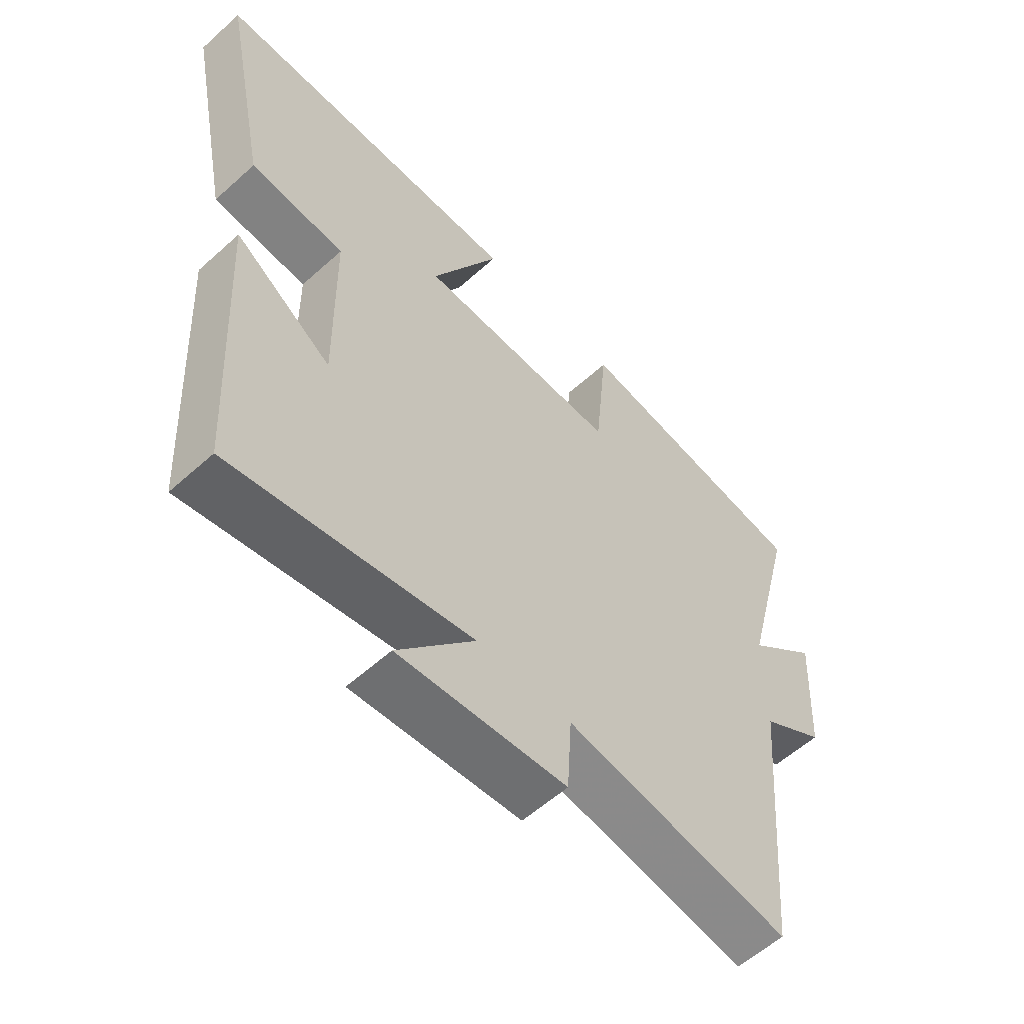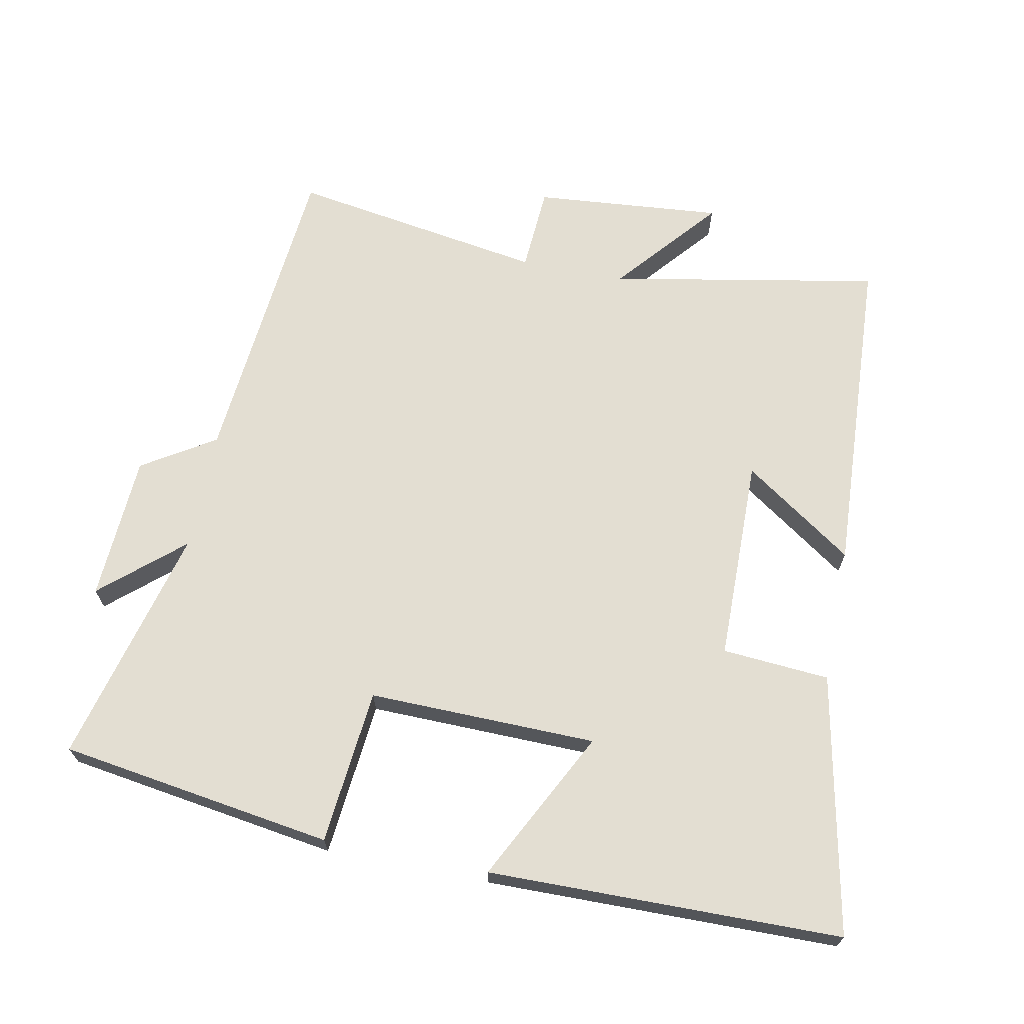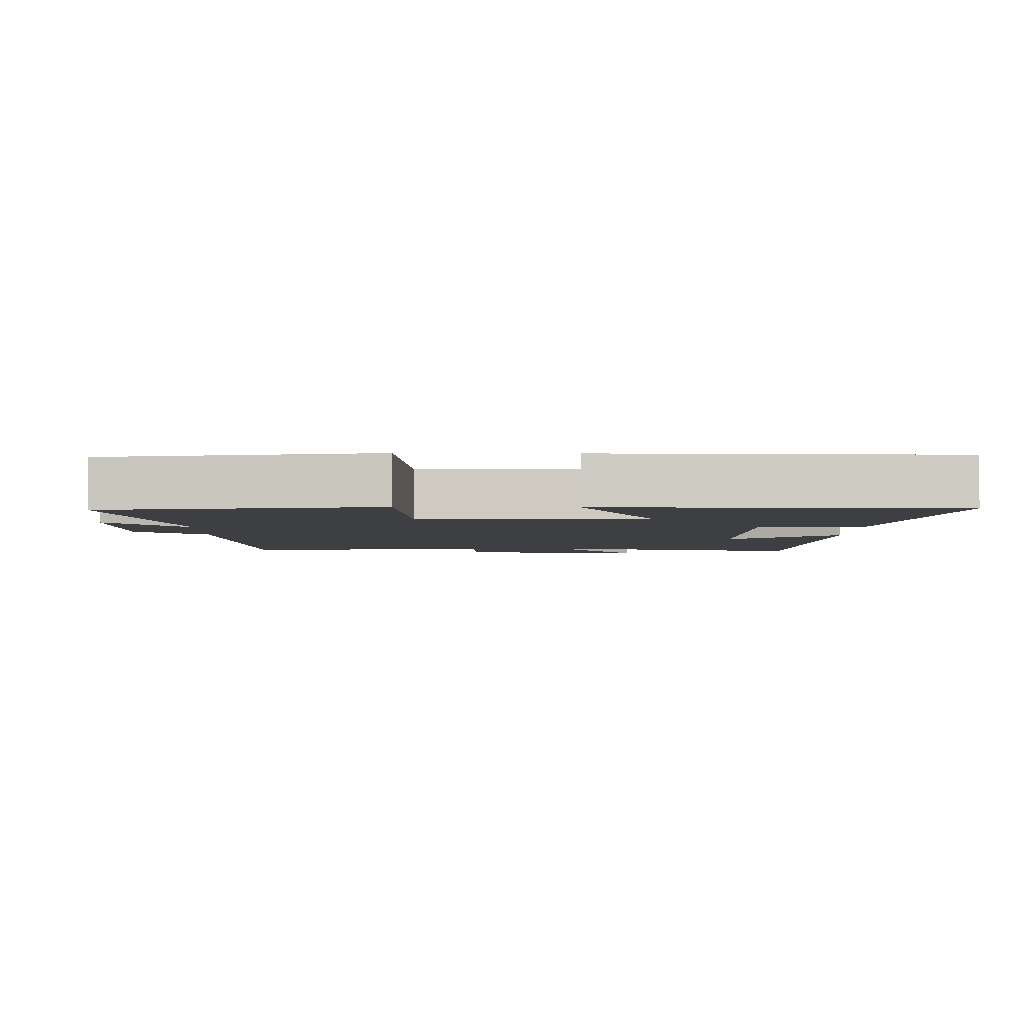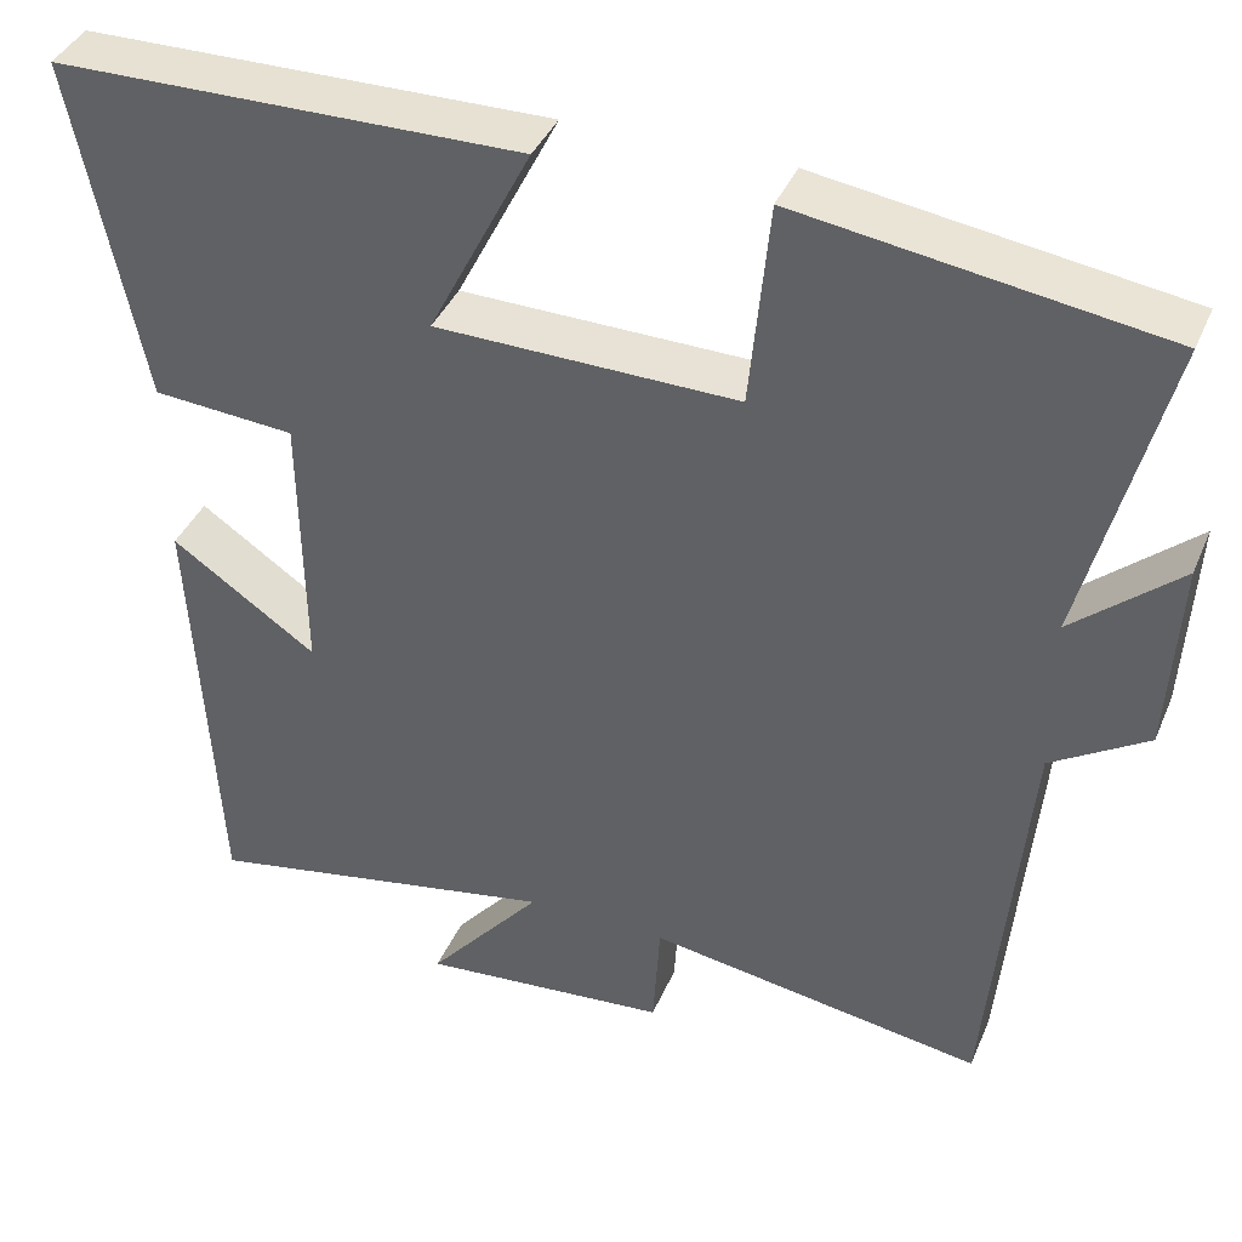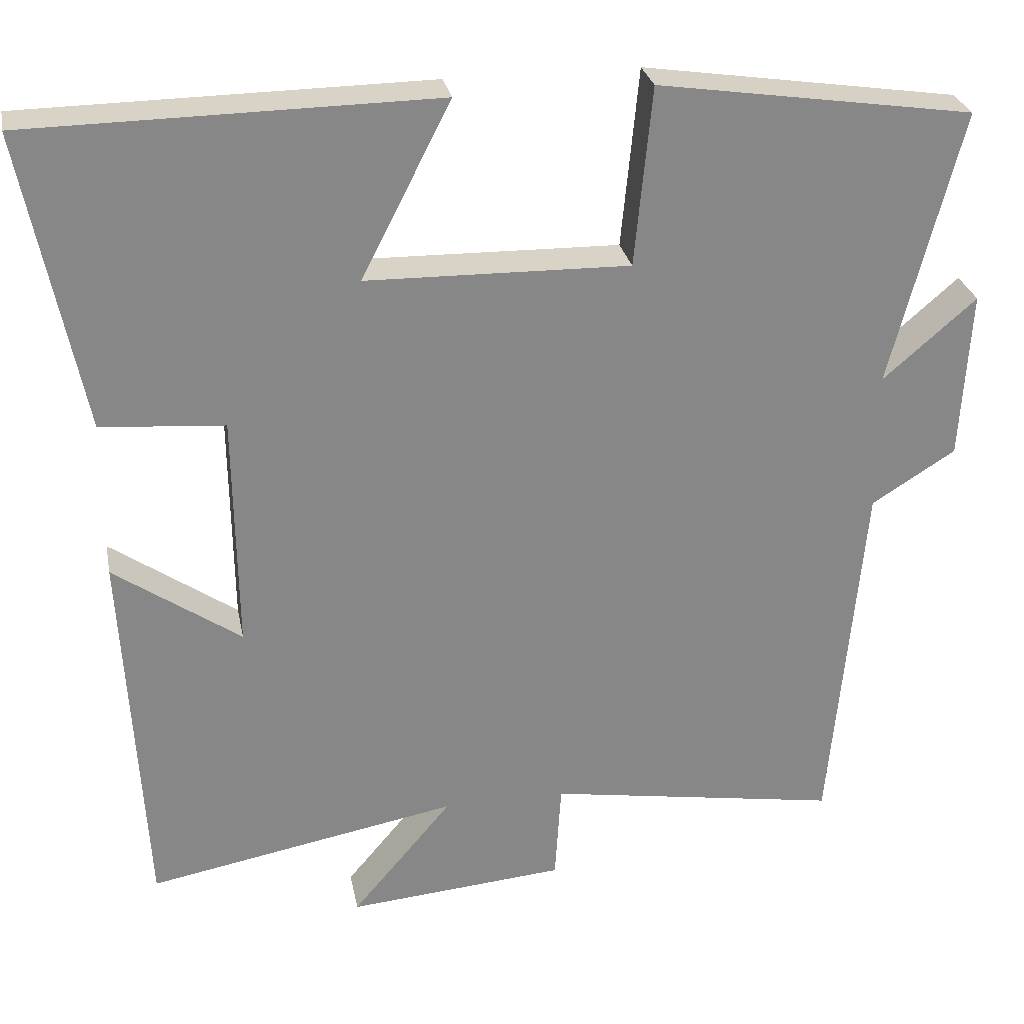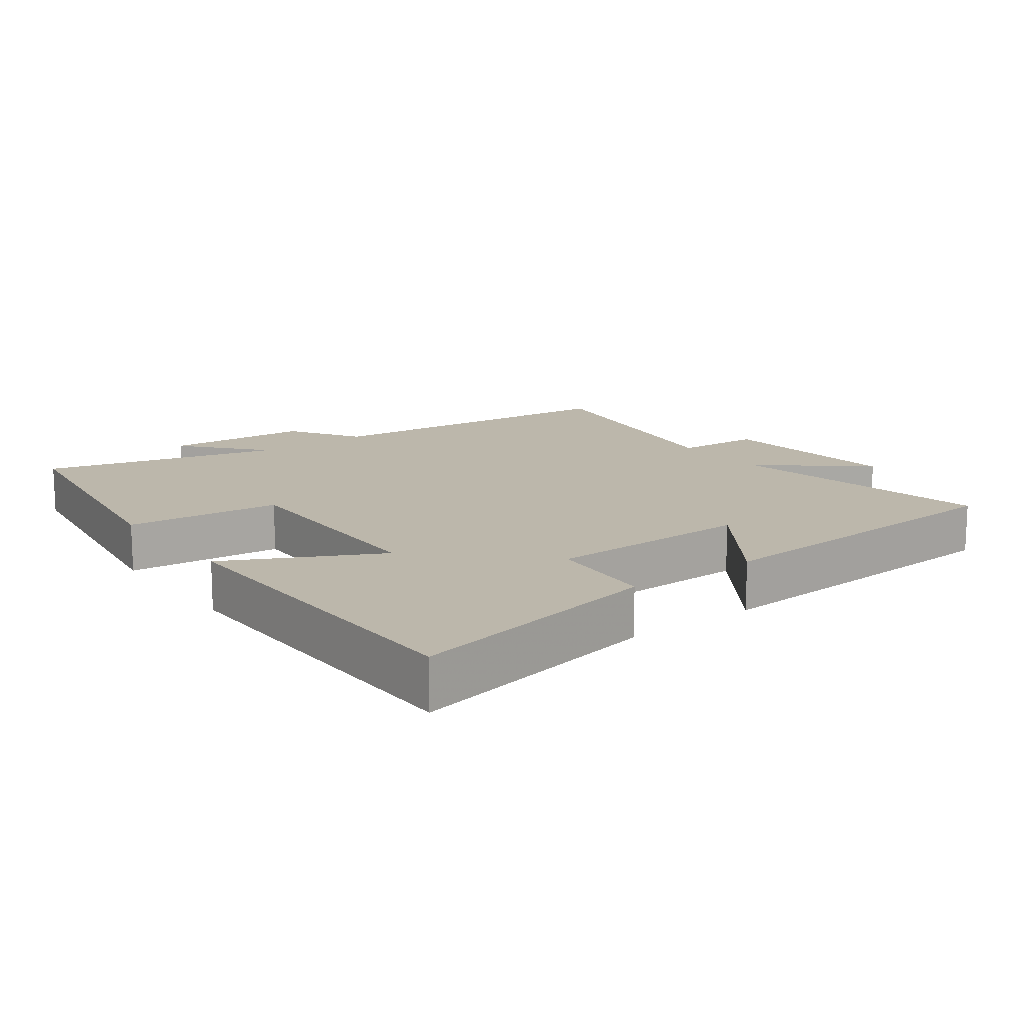
<metadata>
{"format":"obj","ext":"obj","renderer":"f3d","projection":"perspective","resolution":1024,"background":"white","views":[{"elev":-57.9,"azim":133.0,"up":"+Z"},{"elev":67.7,"azim":11.2,"up":"+Y"},{"elev":-4.1,"azim":-1.1,"up":"+Y"},{"elev":39.4,"azim":-158.4,"up":"+Z"},{"elev":27.8,"azim":169.1,"up":"+Z"},{"elev":14.5,"azim":53.3,"up":"+Y"}]}
</metadata>
<code>
v -0.458 0.07 -0.56
v -0.5 0.07 -0.092
v -0.607 0.07 -0.025
v -0.619 0.07 0.191
v -0.5 0.07 0.088
v -0.59 0.07 0.44
v -0.187 0.07 0.5
v -0.165 0.07 0.271
v 0.171 0.07 0.277
v 0.057 0.07 0.5
v 0.577 0.07 0.493
v 0.5 0.07 0.111
v 0.342 0.07 0.099
v 0.338 0.07 -0.203
v 0.5 0.07 -0.091
v 0.473 0.07 -0.574
v 0.075 0.07 -0.5
v 0.203 0.07 -0.651
v -0.075 0.07 -0.627
v -0.083 0.07 -0.5
v -0.458 0 -0.56
v -0.5 0 -0.092
v -0.607 0 -0.025
v -0.619 0 0.191
v -0.5 0 0.088
v -0.59 0 0.44
v -0.187 0 0.5
v -0.165 0 0.271
v 0.171 0 0.277
v 0.057 0 0.5
v 0.577 0 0.493
v 0.5 0 0.111
v 0.342 0 0.099
v 0.338 0 -0.203
v 0.5 0 -0.091
v 0.473 0 -0.574
v 0.075 0 -0.5
v 0.203 0 -0.651
v -0.075 0 -0.627
v -0.083 0 -0.5
f 17 18 19 20
f 14 15 16 17
f 13 14 17 20
f 11 12 13
f 10 11 13
f 9 10 13
f 20 1 2
f 13 20 2
f 9 13 2
f 8 9 2
f 5 6 7 8
f 2 3 4 5
f 2 5 8
f 40 39 38 37
f 37 36 35 34
f 40 37 34 33
f 33 32 31
f 33 31 30
f 33 30 29
f 22 21 40
f 22 40 33
f 22 33 29
f 22 29 28
f 28 27 26 25
f 25 24 23 22
f 28 25 22
f 1 21 22 2
f 2 22 23 3
f 3 23 24 4
f 4 24 25 5
f 5 25 26 6
f 6 26 27 7
f 7 27 28 8
f 8 28 29 9
f 9 29 30 10
f 10 30 31 11
f 11 31 32 12
f 12 32 33 13
f 13 33 34 14
f 14 34 35 15
f 15 35 36 16
f 16 36 37 17
f 17 37 38 18
f 18 38 39 19
f 19 39 40 20
f 20 40 21 1

</code>
